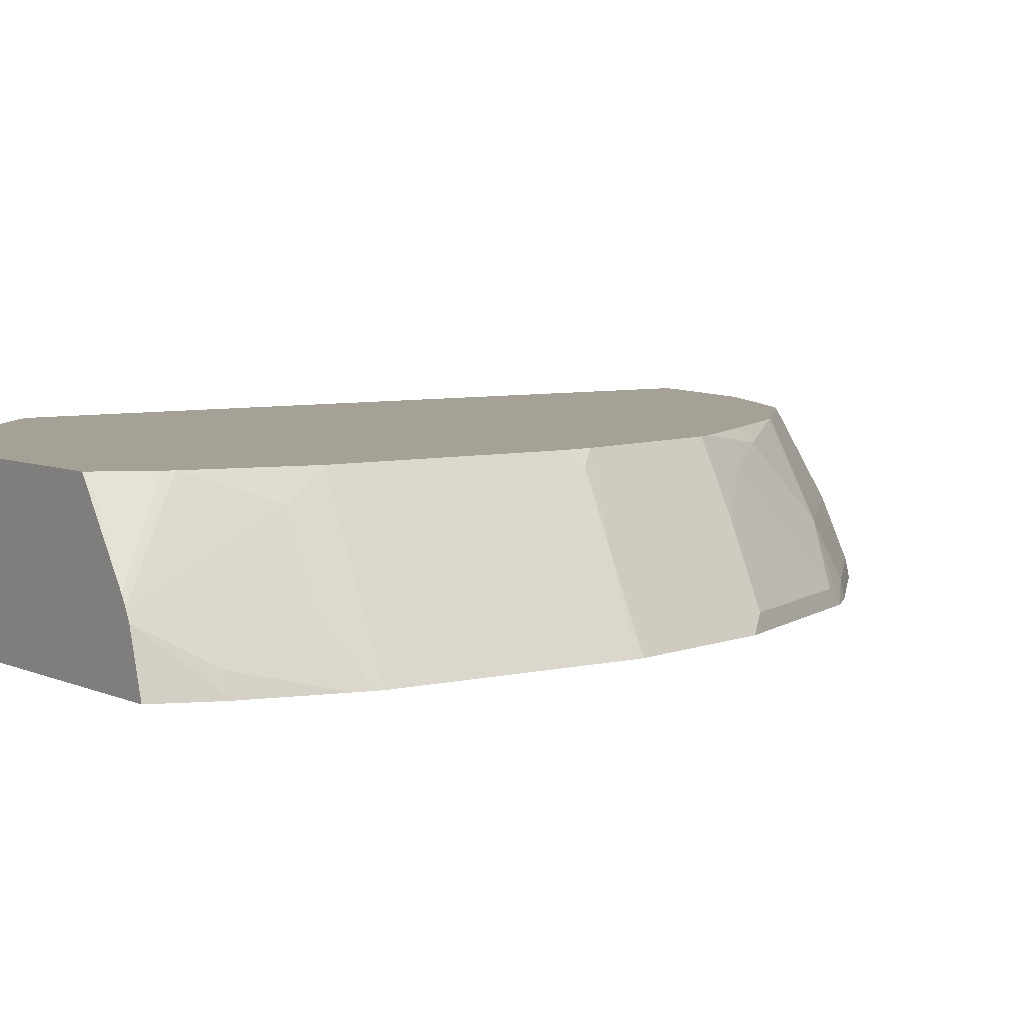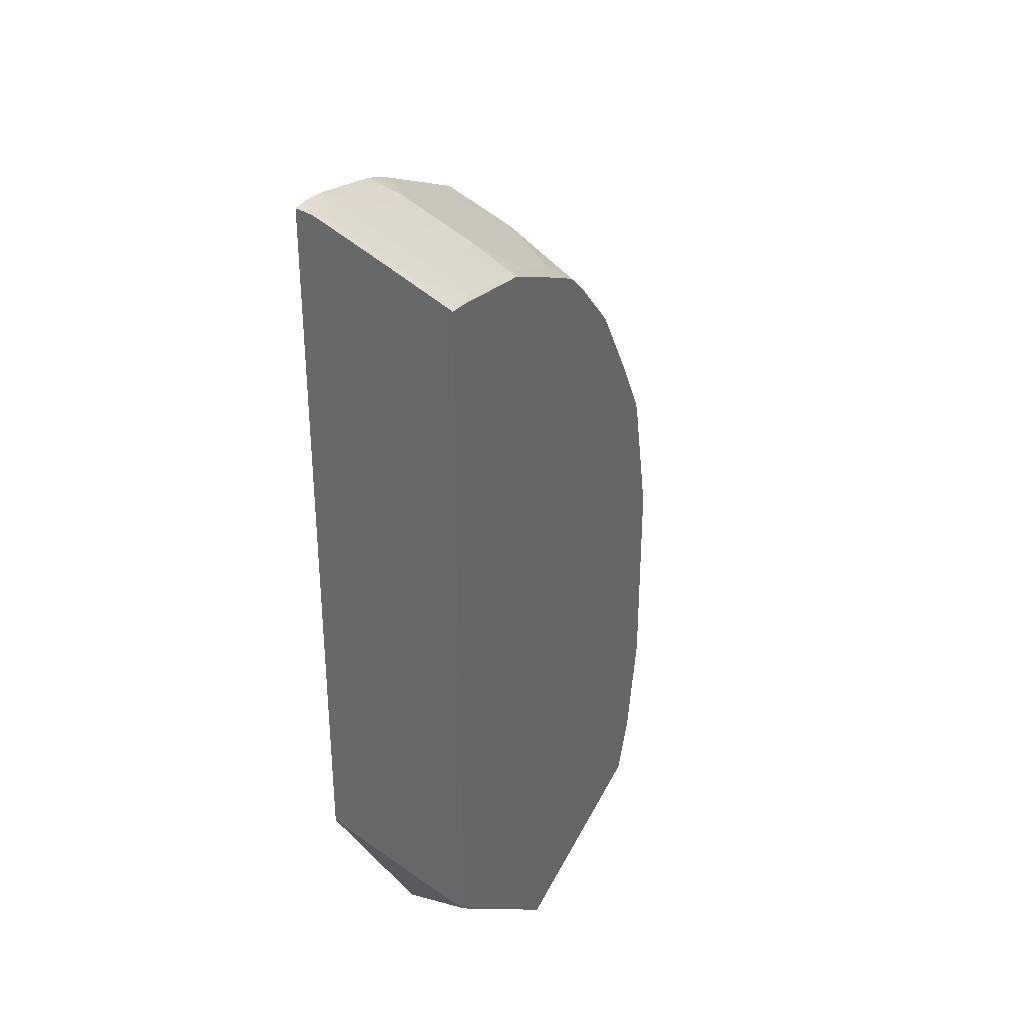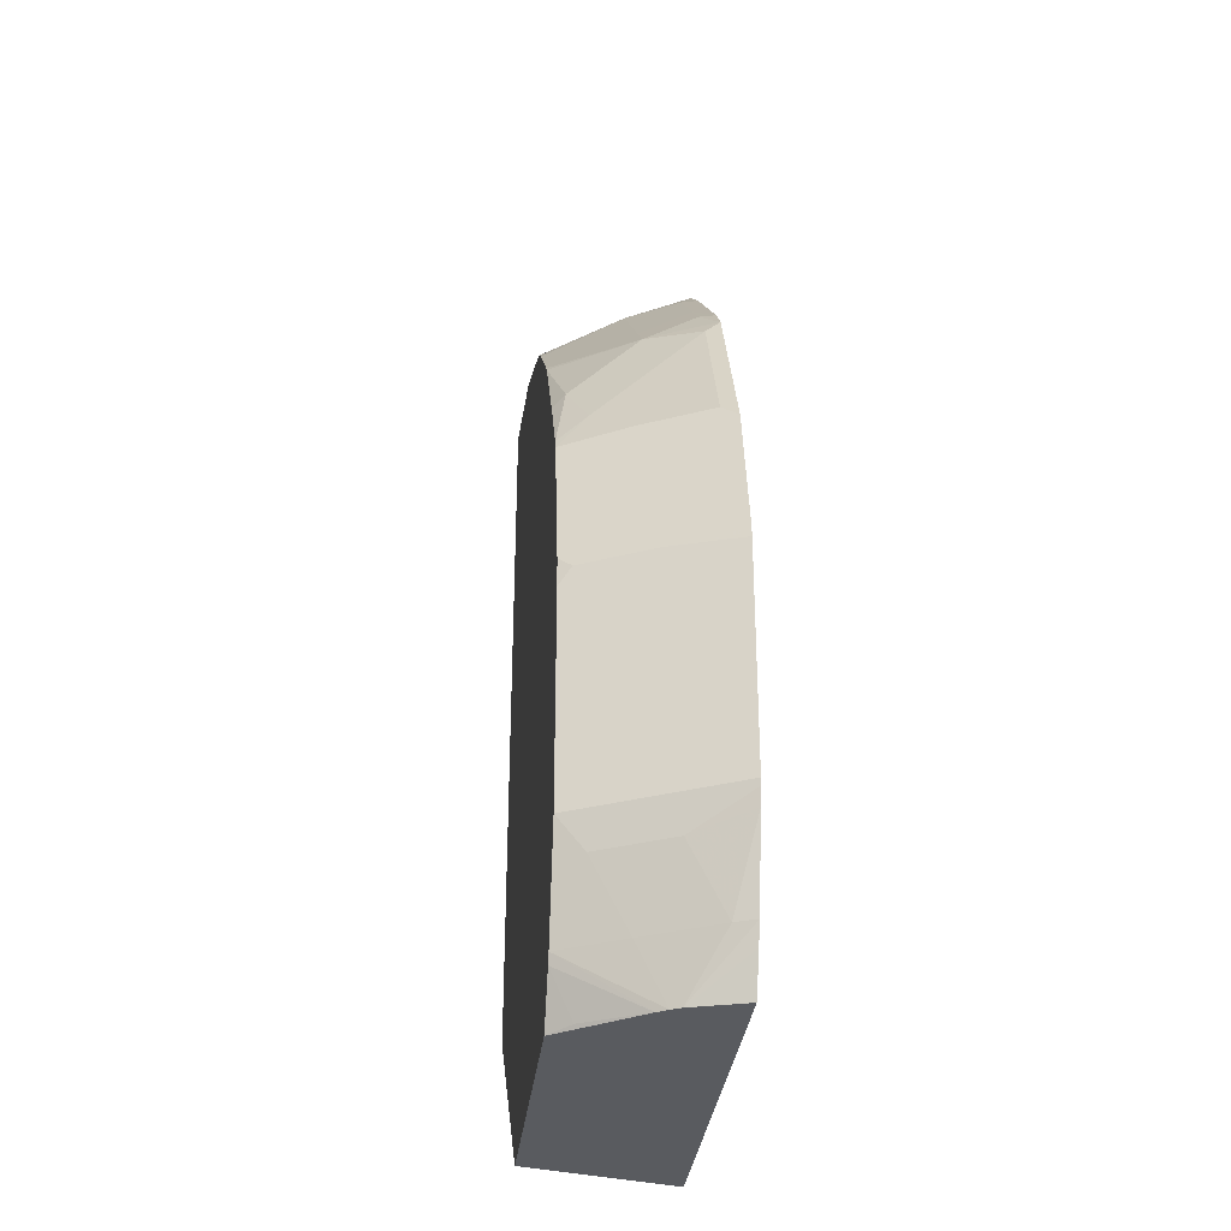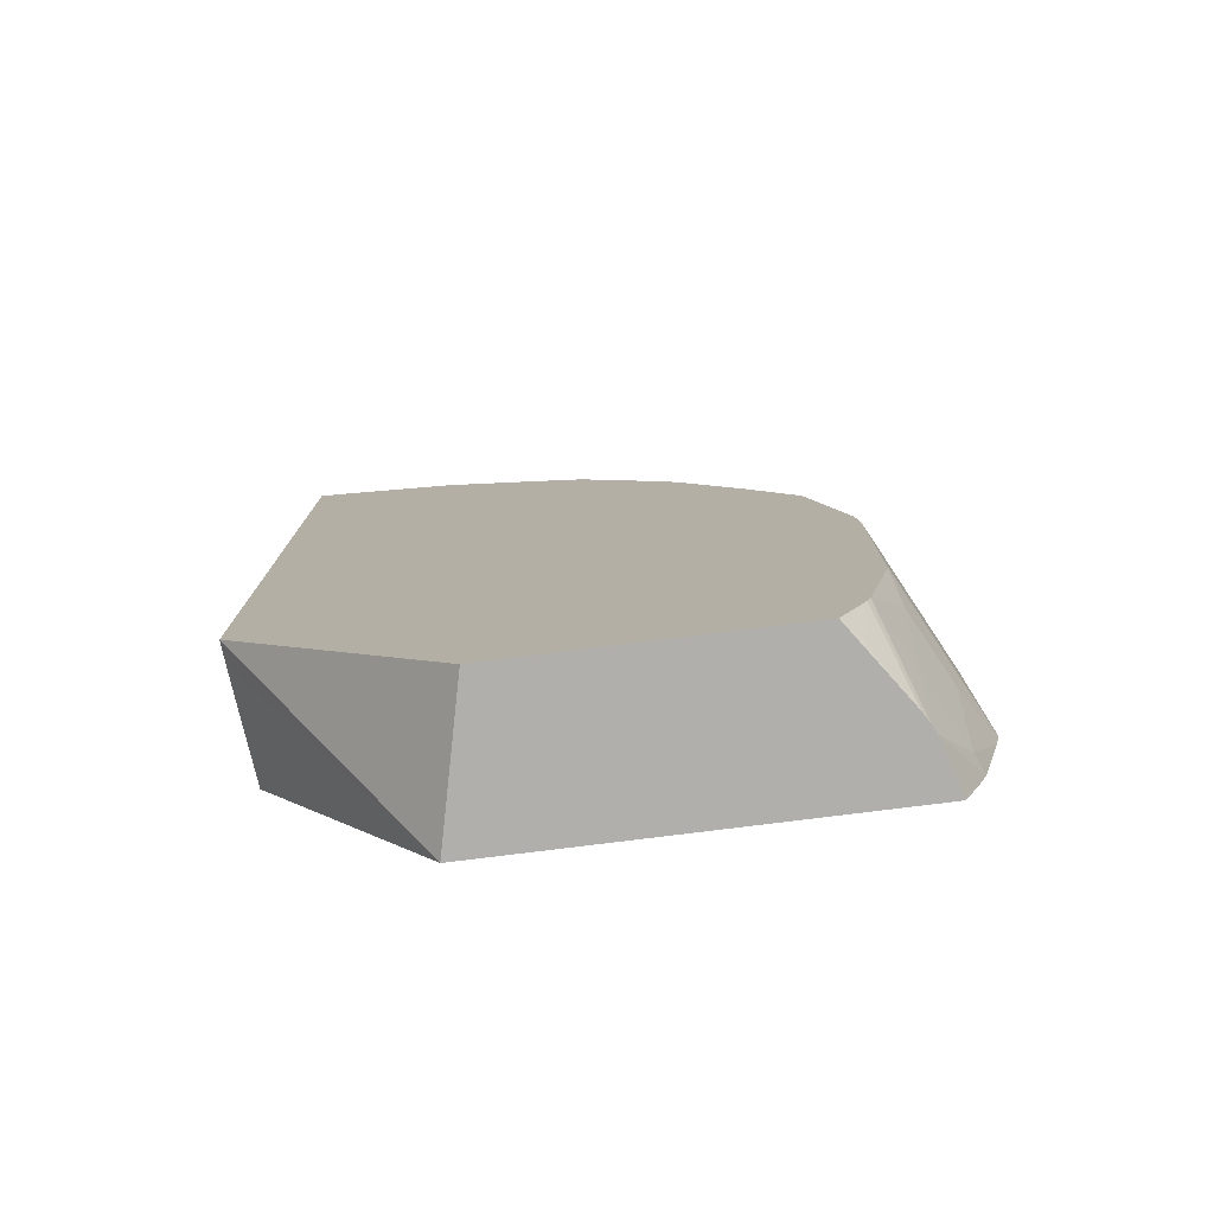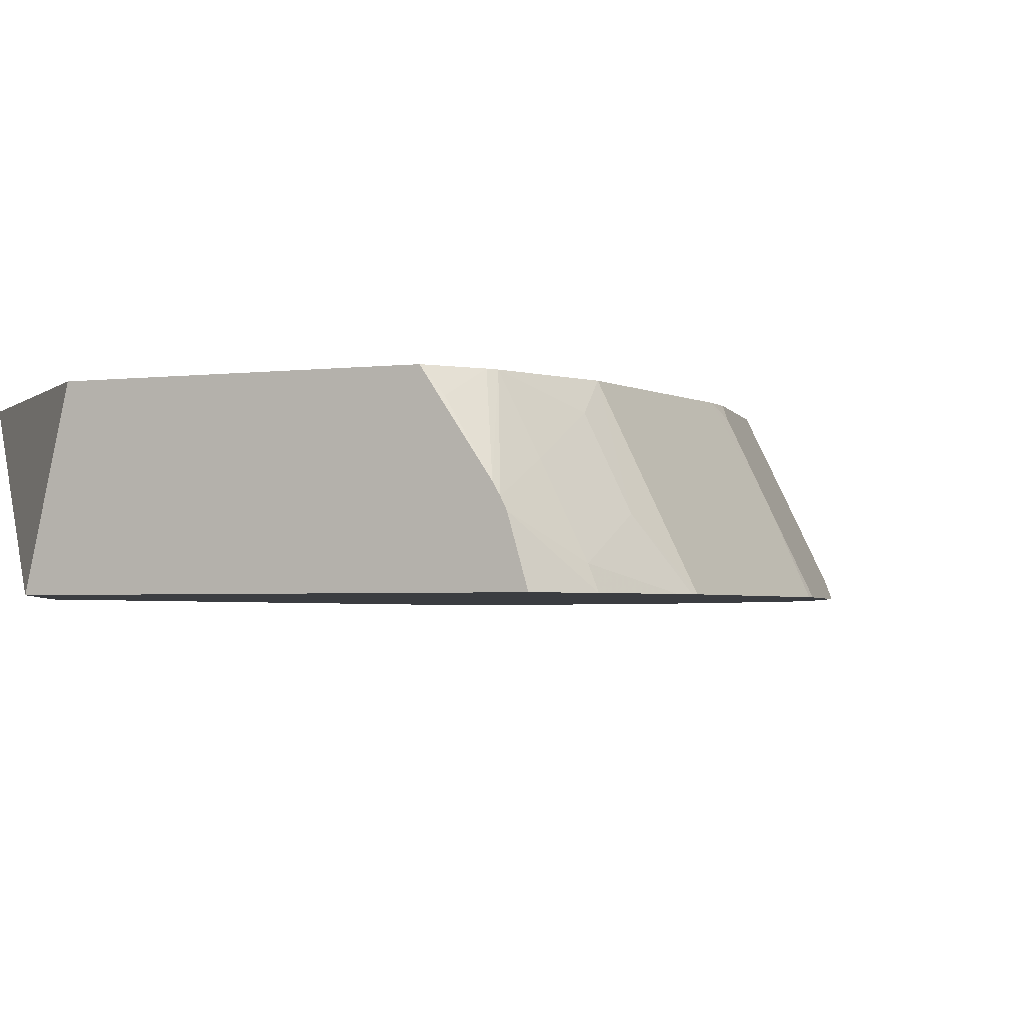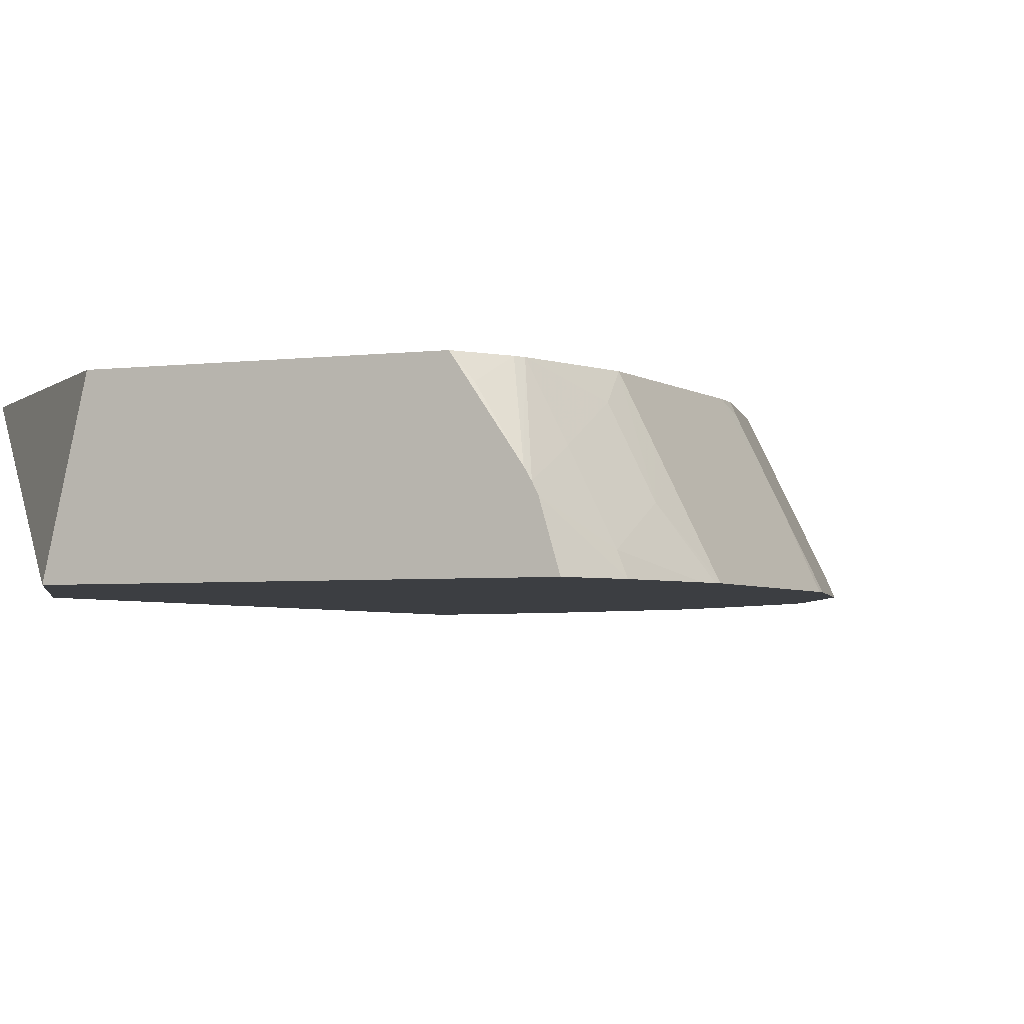
<metadata>
{"format":"obj","ext":"obj","renderer":"f3d","projection":"perspective","resolution":1024,"background":"white","views":[{"elev":6.1,"azim":-126.4,"up":"+Y"},{"elev":34.4,"azim":112.9,"up":"+Z"},{"elev":-32.7,"azim":-96.5,"up":"+Z"},{"elev":-78.1,"azim":-172.9,"up":"+Z"},{"elev":-2.4,"azim":-153.5,"up":"+Y"},{"elev":-3.4,"azim":-155.6,"up":"+Y"}]}
</metadata>
<code>
v -0.05885 -0.2051 0.4497
v -0.05885 -0.1966 0.4477
v -0.06887 -0.2051 0.4493
v -0.05885 -0.2051 0.04284
v -0.05885 -0.1944 0.4469
v -0.08521 -0.2031 0.4456
v -0.08422 -0.2051 0.4465
v -0.1571 -0.2051 -0.1102
v -0.05885 -0.1721 0.02579
v -0.06389 -0.1867 0.4423
v -0.05885 -0.1551 0.4273
v -0.1245 -0.1835 0.4259
v -0.1425 -0.1867 0.4226
v -0.08749 -0.2051 0.4458
v -0.08521 -0.1245 0.4062
v -0.3792 -0.2051 -0.1102
v -0.1769 -0.1209 -0.1102
v -0.05885 -0.1209 0.001243
v -0.05885 -0.1221 0.001737
v -0.05885 -0.1328 0.006121
v -0.06389 -0.1474 0.4226
v -0.05885 -0.1209 0.4098
v -0.1245 -0.1442 0.4062
v -0.1425 -0.1474 0.403
v -0.1622 -0.1671 0.403
v -0.1818 -0.1867 0.403
v -0.1612 -0.2051 0.4219
v -0.1486 -0.2051 0.4275
v -0.1401 -0.1966 0.4275
v -0.138 -0.2051 0.4317
v -0.07221 -0.1209 0.4071
v -0.1393 -0.1209 0.3897
v -0.3882 -0.2051 -0.08956
v -0.3705 -0.1754 -0.1102
v -0.3345 -0.1209 -0.1102
v -0.143 -0.1209 0.3882
v -0.1622 -0.1278 0.3833
v -0.2212 -0.1867 0.3833
v -0.2398 -0.2051 0.3826
v -0.3926 -0.2051 -0.0786
v -0.3679 -0.1702 -0.1102
v -0.3882 -0.1941 -0.0786
v -0.3647 -0.1647 -0.1102
v -0.344 -0.1327 -0.1081
v -0.3489 -0.1209 -0.08402
v -0.1824 -0.1209 0.3686
v -0.2015 -0.1278 0.3636
v -0.2212 -0.1474 0.3636
v -0.2408 -0.1671 0.3636
v -0.2621 -0.1966 0.3603
v -0.2677 -0.2051 0.3575
v -0.4044 -0.2051 -0.03229
v -0.3685 -0.1548 -0.0786
v -0.3511 -0.1209 -0.0786
v -0.3882 -0.1745 -0.03931
v -0.218 -0.1209 0.3504
v -0.2224 -0.1209 0.3474
v -0.2369 -0.1209 0.3351
v -0.2801 -0.1671 0.3243
v -0.2817 -0.1966 0.3407
v -0.3014 -0.1966 0.3211
v -0.3267 -0.2051 0.2986
v -0.4065 -0.2051 -0.0232
v -0.3685 -0.1351 -0.03931
v -0.3651 -0.1209 -0.01963
v -0.4072 -0.2051 -0.01963
v -0.38 -0.1507 -0.01963
v -0.2762 -0.1209 0.2958
v -0.2998 -0.1671 0.3047
v -0.321 -0.1966 0.3014
v -0.3394 -0.2051 0.2837
v -0.3651 -0.1209 0.09829
v -0.4072 -0.2051 0.1041
v -0.38 -0.1507 0.09829
v -0.2796 -0.1209 0.2918
v -0.3194 -0.1671 0.285
v -0.3292 -0.1867 0.285
v -0.3415 -0.1966 0.2752
v -0.3437 -0.2051 0.2752
v -0.3882 -0.1671 0.1082
v -0.3685 -0.1278 0.1082
v -0.3634 -0.1209 0.115
v -0.4069 -0.2051 0.1095
v -0.3194 -0.1278 0.2457
v -0.2899 -0.1278 0.285
v -0.316 -0.1209 0.2389
v -0.3415 -0.1376 0.2162
v -0.3809 -0.1966 0.1965
v -0.3676 -0.2051 0.2274
v -0.3809 -0.1769 0.1573
v -0.3489 -0.1278 0.1867
v -0.3438 -0.1209 0.1936
v -0.3872 -0.2051 0.1881
v -0.3408 -0.1209 0.1995
v -0.3612 -0.1573 0.1965
v -0.383 -0.2051 0.1965
f 49 68 59
f 46 56 47
f 47 56 48
f 48 56 49
f 49 56 57
f 49 57 58
f 43 45 44
f 49 58 68
f 49 59 60
f 52 63 55
f 50 60 51
f 51 60 61
f 51 61 62
f 53 64 54
f 54 64 65
f 55 63 66
f 55 66 67
f 55 67 65
f 43 54 45
f 49 60 50
f 42 64 53
f 25 38 26
f 42 52 55
f 55 65 64
f 26 38 39
f 26 39 27
f 28 30 29
f 33 40 34
f 34 40 42
f 34 42 41
f 35 43 44
f 35 44 45
f 42 55 64
f 36 46 37
f 37 47 48
f 38 48 49
f 38 49 39
f 39 49 50
f 39 50 51
f 40 52 42
f 41 42 53
f 41 53 54
f 41 54 43
f 37 46 47
f 59 68 69
f 88 96 89
f 59 61 60
f 76 84 78
f 78 84 87
f 78 87 88
f 78 88 89
f 78 89 79
f 80 83 90
f 80 90 82
f 80 82 81
f 82 90 91
f 76 85 84
f 82 91 92
f 83 88 90
f 84 86 94
f 84 94 87
f 87 94 92
f 87 92 95
f 87 95 88
f 88 93 96
f 25 48 38
f 88 95 92
f 83 93 88
f 59 69 61
f 75 86 84
f 75 84 85
f 61 69 76
f 61 76 70
f 61 70 62
f 62 70 71
f 65 67 74
f 65 74 72
f 66 73 74
f 66 74 67
f 68 75 76
f 75 85 76
f 68 76 69
f 70 77 71
f 71 77 76
f 71 76 78
f 71 78 79
f 72 74 80
f 72 80 81
f 72 81 82
f 73 83 80
f 73 80 74
f 70 76 77
f 25 37 48
f 8 43 35
f 24 36 37
f 1 8 4
f 1 4 9
f 1 9 20
f 1 20 19
f 1 19 18
f 1 18 22
f 1 22 11
f 1 11 5
f 1 5 2
f 2 5 3
f 3 5 6
f 3 6 7
f 4 8 9
f 5 10 6
f 5 11 21
f 5 21 10
f 6 12 13
f 6 13 14
f 6 14 7
f 1 16 8
f 1 33 16
f 1 40 33
f 1 52 40
f 88 92 91
f 1 2 3
f 1 3 7
f 1 7 14
f 1 14 30
f 1 30 28
f 1 28 27
f 1 27 39
f 1 39 51
f 6 10 15
f 1 51 62
f 1 71 79
f 1 79 89
f 1 89 96
f 1 96 93
f 1 93 83
f 1 83 73
f 1 73 66
f 1 66 63
f 1 63 52
f 1 62 71
f 6 15 12
f 8 16 34
f 8 34 41
f 17 54 65
f 17 65 72
f 17 72 82
f 17 82 92
f 17 92 94
f 17 94 86
f 17 86 75
f 17 75 68
f 17 68 58
f 17 45 54
f 17 58 57
f 17 56 46
f 17 46 36
f 17 36 32
f 17 32 31
f 17 31 22
f 17 22 18
f 21 22 31
f 23 32 24
f 24 32 36
f 17 57 56
f 24 37 25
f 17 35 45
f 15 32 23
f 8 41 43
f 8 35 17
f 8 17 18
f 8 18 19
f 8 19 20
f 8 20 9
f 10 21 15
f 11 22 21
f 12 15 23
f 16 33 34
f 12 23 24
f 13 24 25
f 13 25 26
f 13 26 27
f 13 27 28
f 13 28 29
f 13 29 14
f 14 29 30
f 15 21 31
f 15 31 32
f 12 24 13
f 88 91 90

</code>
